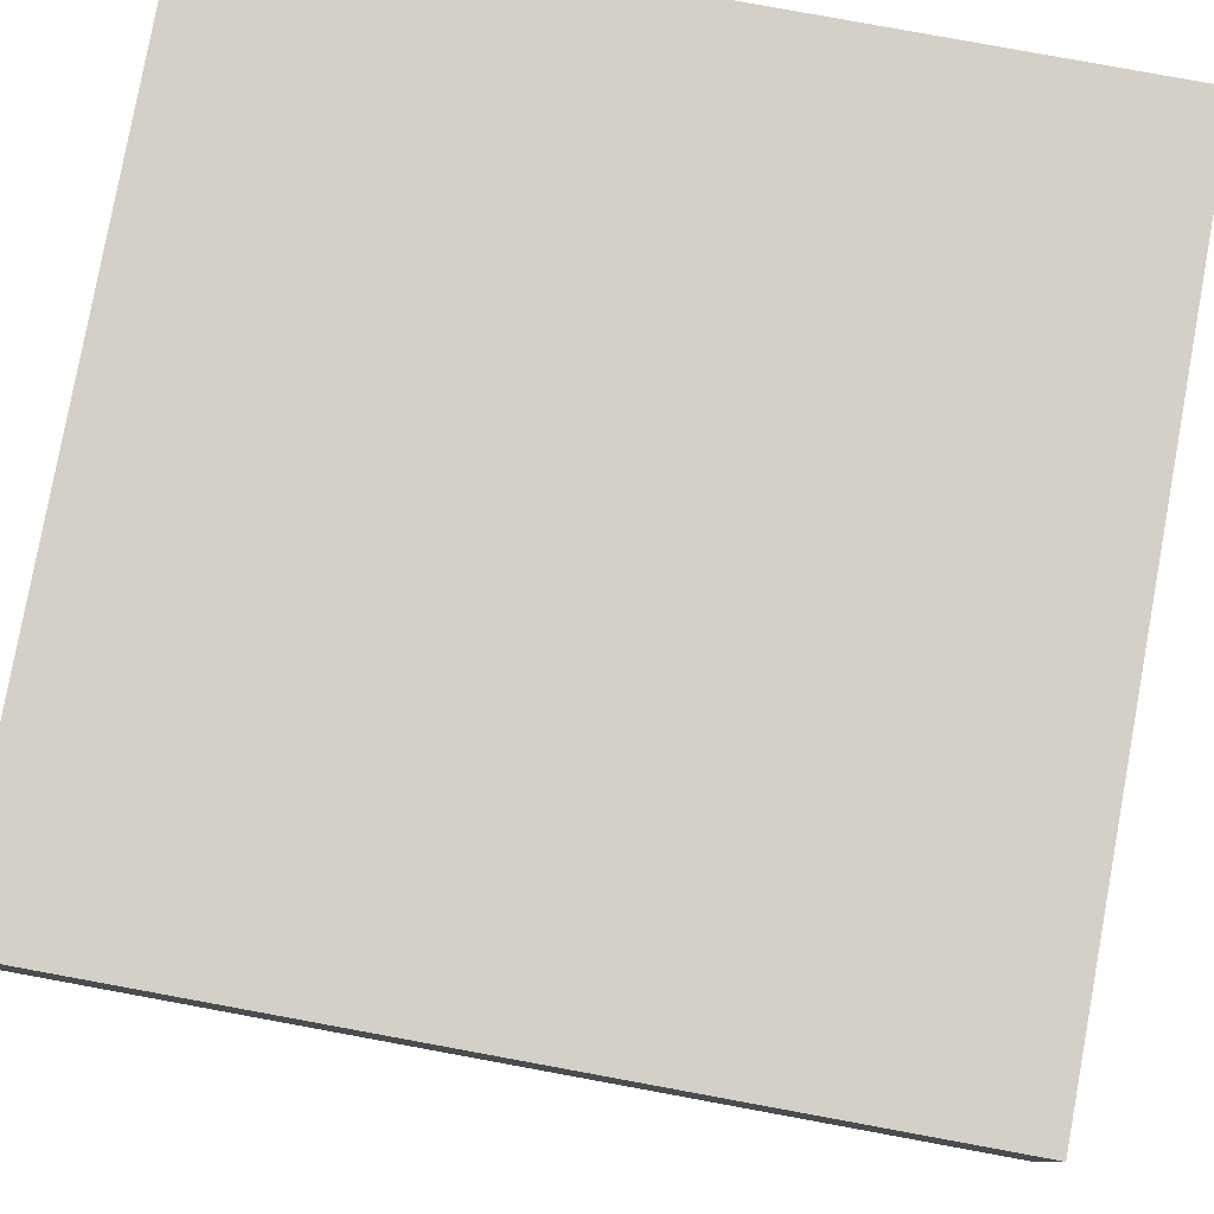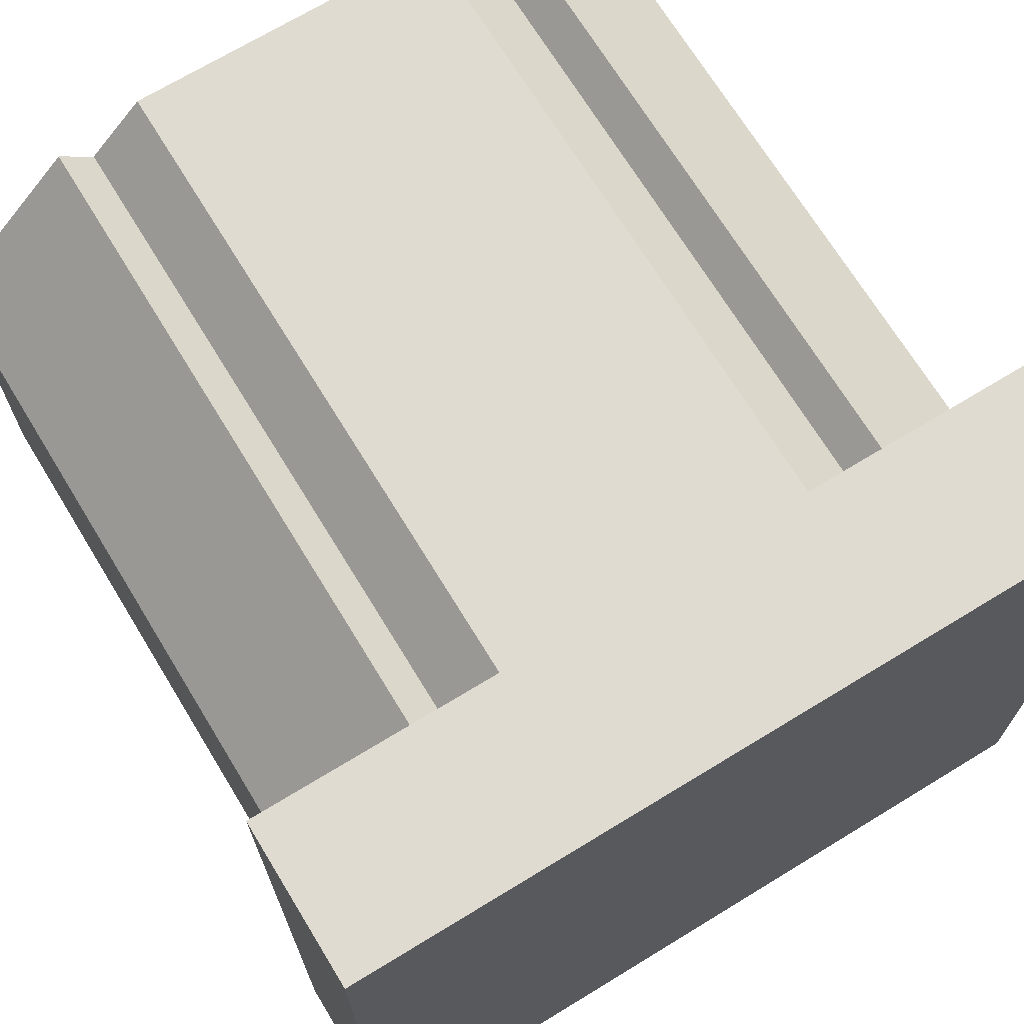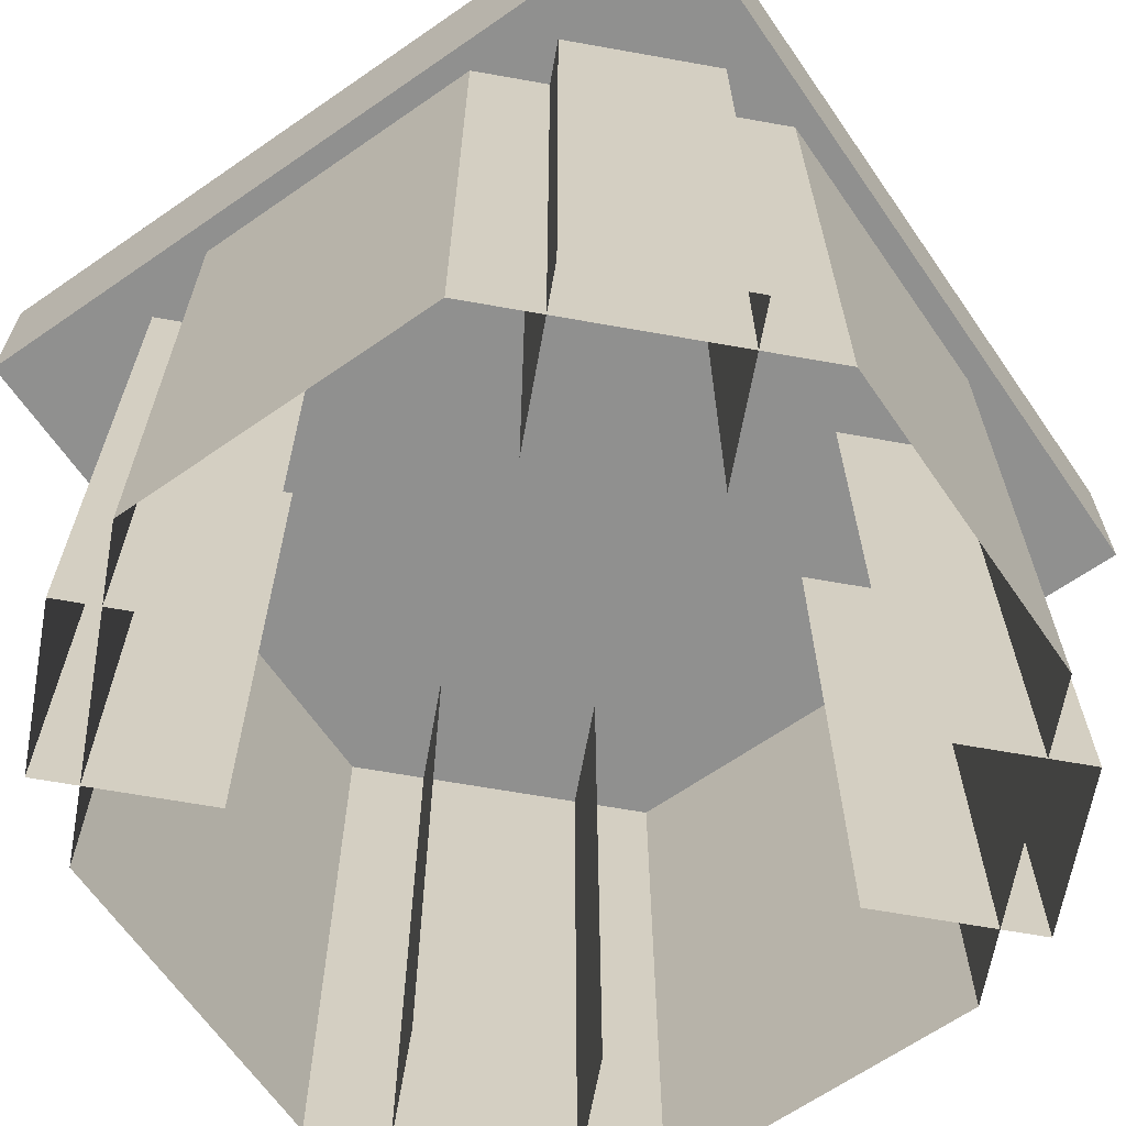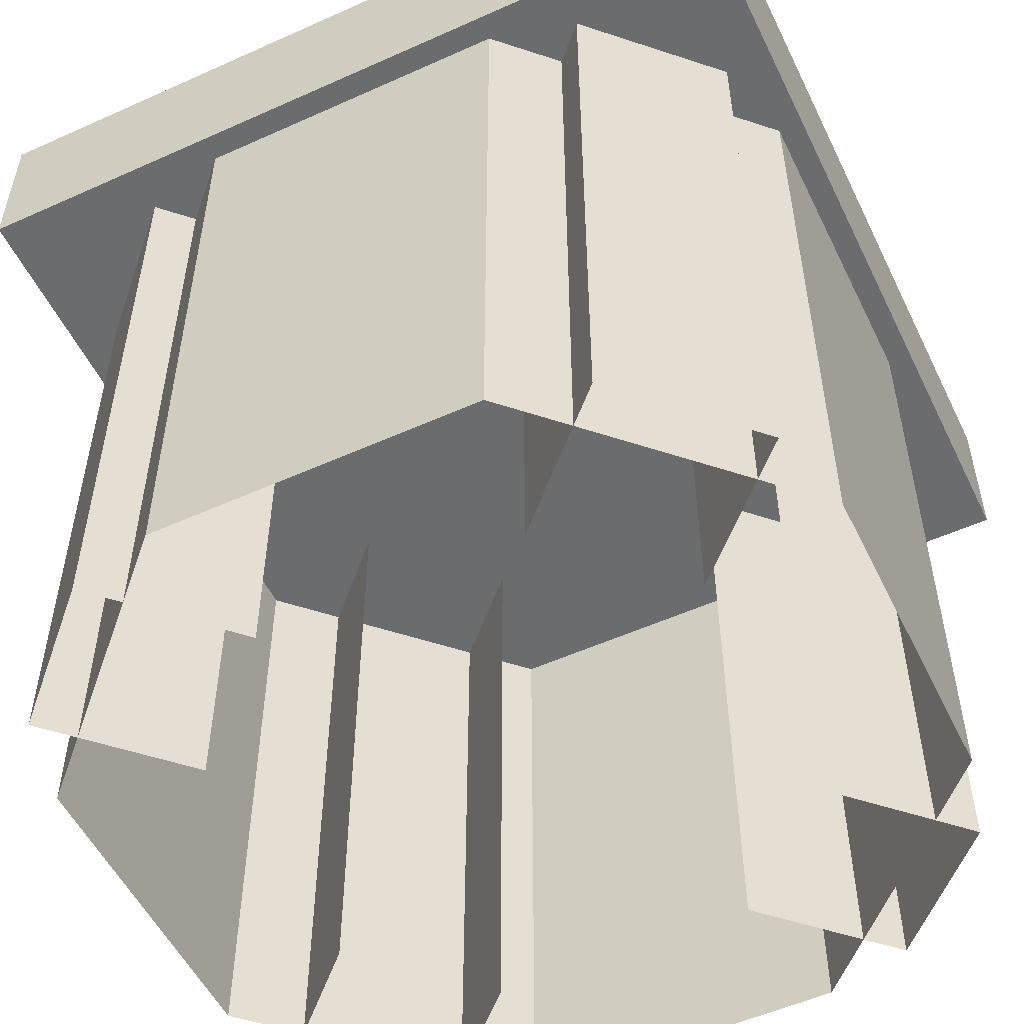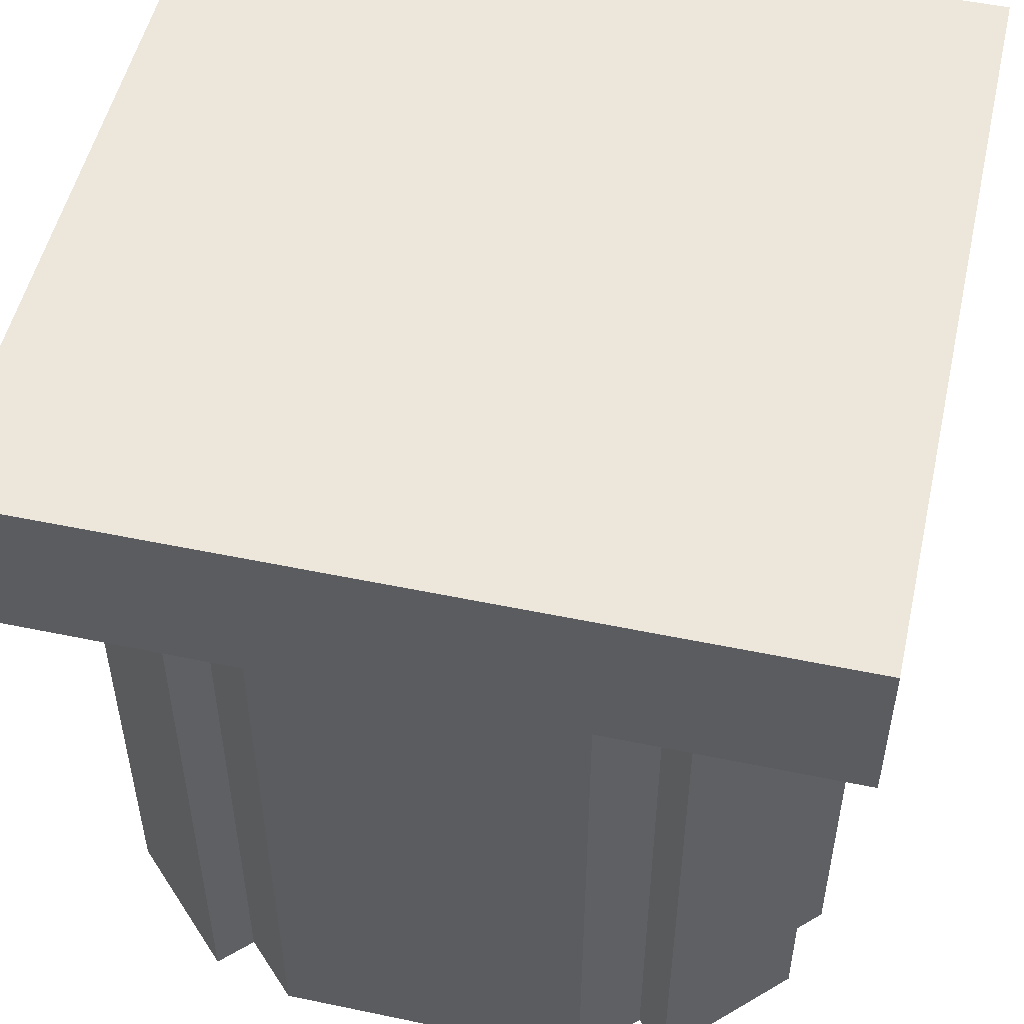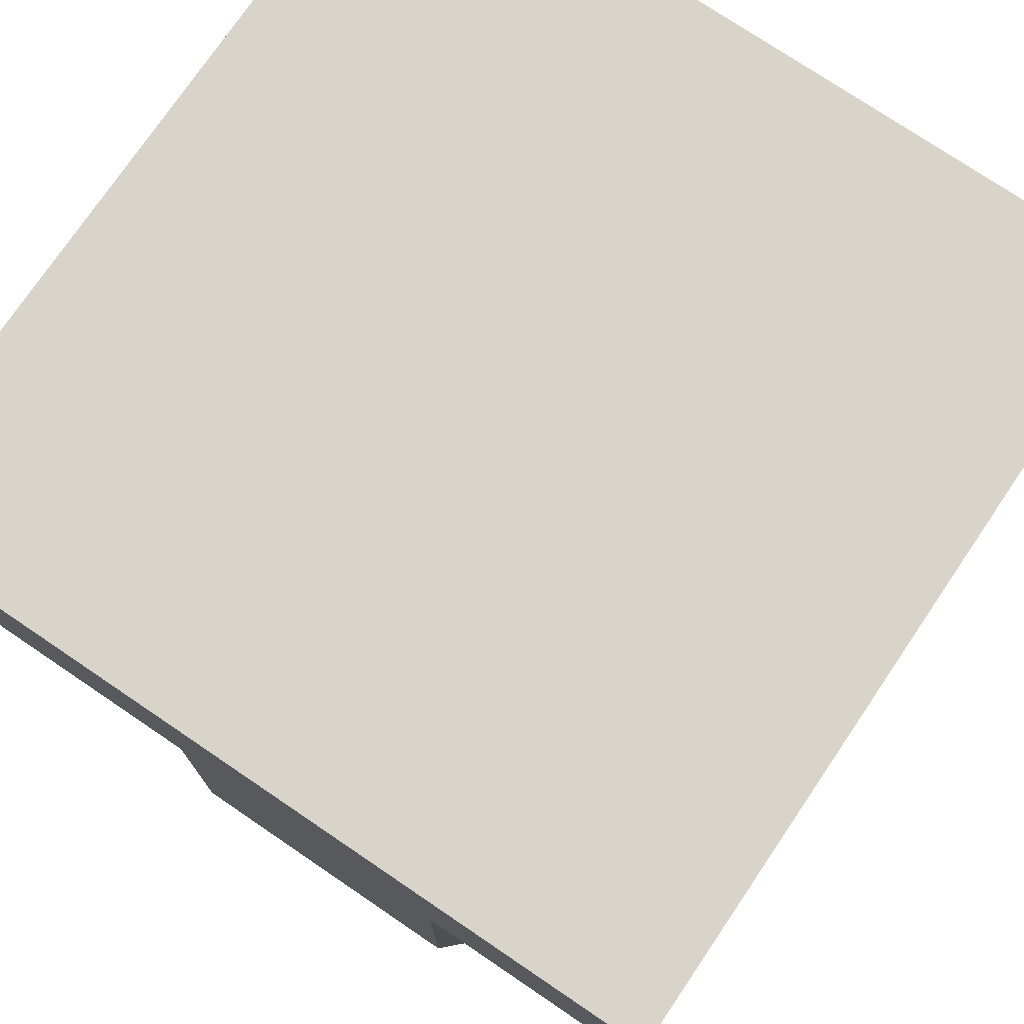
<metadata>
{"format":"obj","ext":"obj","renderer":"f3d","projection":"perspective","resolution":1024,"background":"white","views":[{"elev":79.9,"azim":100.4,"up":"+Y"},{"elev":70.0,"azim":148.6,"up":"+Z"},{"elev":-65.5,"azim":-55.2,"up":"+Y"},{"elev":-53.6,"azim":-154.4,"up":"+Y"},{"elev":51.9,"azim":12.7,"up":"+Y"},{"elev":75.2,"azim":-55.9,"up":"+Y"}]}
</metadata>
<code>
o Cube.000_Cube.001
v 0.6951 -0 0.03076
v 0.3062 -0 0.03021
v 0.03076 -0 0.3049
v 0.03021 -0 0.6938
v 0.3049 -0 0.9692
v 0.6938 -0 0.9698
v 0.9692 -0 0.6951
v 0.9698 -0 0.3062
v 0.6951 0.8 0.03076
v 0.3062 0.8 0.03021
v 0.03076 0.8 0.3049
v 0.03021 0.8 0.6938
v 0.3049 0.8 0.9692
v 0.6938 0.8 0.9698
v 0.9692 0.8 0.6951
v 0.9698 0.8 0.3062
v -1e-06 1 0
v 1 1 0
v 1 0.8 0
v 1e-06 0.8 0
v -1e-06 1 1
v 1 1 1
v 1e-06 0.8 1
v 1 0.8 1
v 0.05858 -0 0.2
v 0.05858 0.8 0.2
v 0.2 -0 0.05858
v 0.2 0.8 0.05858
v 0.2 -0 0.3414
v 0.2 0.8 0.3414
v 0.3414 -0 0.2
v 0.3414 0.8 0.2
v 0.6586 -0 0.2
v 0.6586 0.8 0.2
v 0.8 -0 0.05858
v 0.8 0.8 0.05858
v 0.8 -0 0.3414
v 0.8 0.8 0.3414
v 0.9414 -0 0.2
v 0.9414 0.8 0.2
v 0.8 -0 0.6586
v 0.8 0.8 0.6586
v 0.9414 -0 0.8
v 0.9414 0.8 0.8
v 0.6586 -0 0.8
v 0.6586 0.8 0.8
v 0.8 -0 0.9414
v 0.8 0.8 0.9414
v 0.2 -0 0.6586
v 0.2 0.8 0.6586
v 0.3414 -0 0.8
v 0.3414 0.8 0.8
v 0.05858 -0 0.8
v 0.05858 0.8 0.8
v 0.2 -0 0.9414
v 0.2 0.8 0.9414
f 23 24 22 21
f 17 21 22 18
f 20 17 18 19
f 19 18 22 24
f 20 23 21 17
f 26 28 27 25
f 28 32 31 27
f 30 26 25 29
f 36 40 39 35
f 34 36 35 33
f 40 38 37 39
f 44 48 47 43
f 42 44 43 41
f 48 46 45 47
f 52 56 55 51
f 56 54 53 55
f 54 50 49 53
f 20 19 24 23
f 8 16 15 7
f 6 14 13 5
f 4 12 11 3
f 2 10 9 1
f 1 9 16 8
f 7 15 14 6
f 5 13 12 4
f 3 11 10 2

</code>
